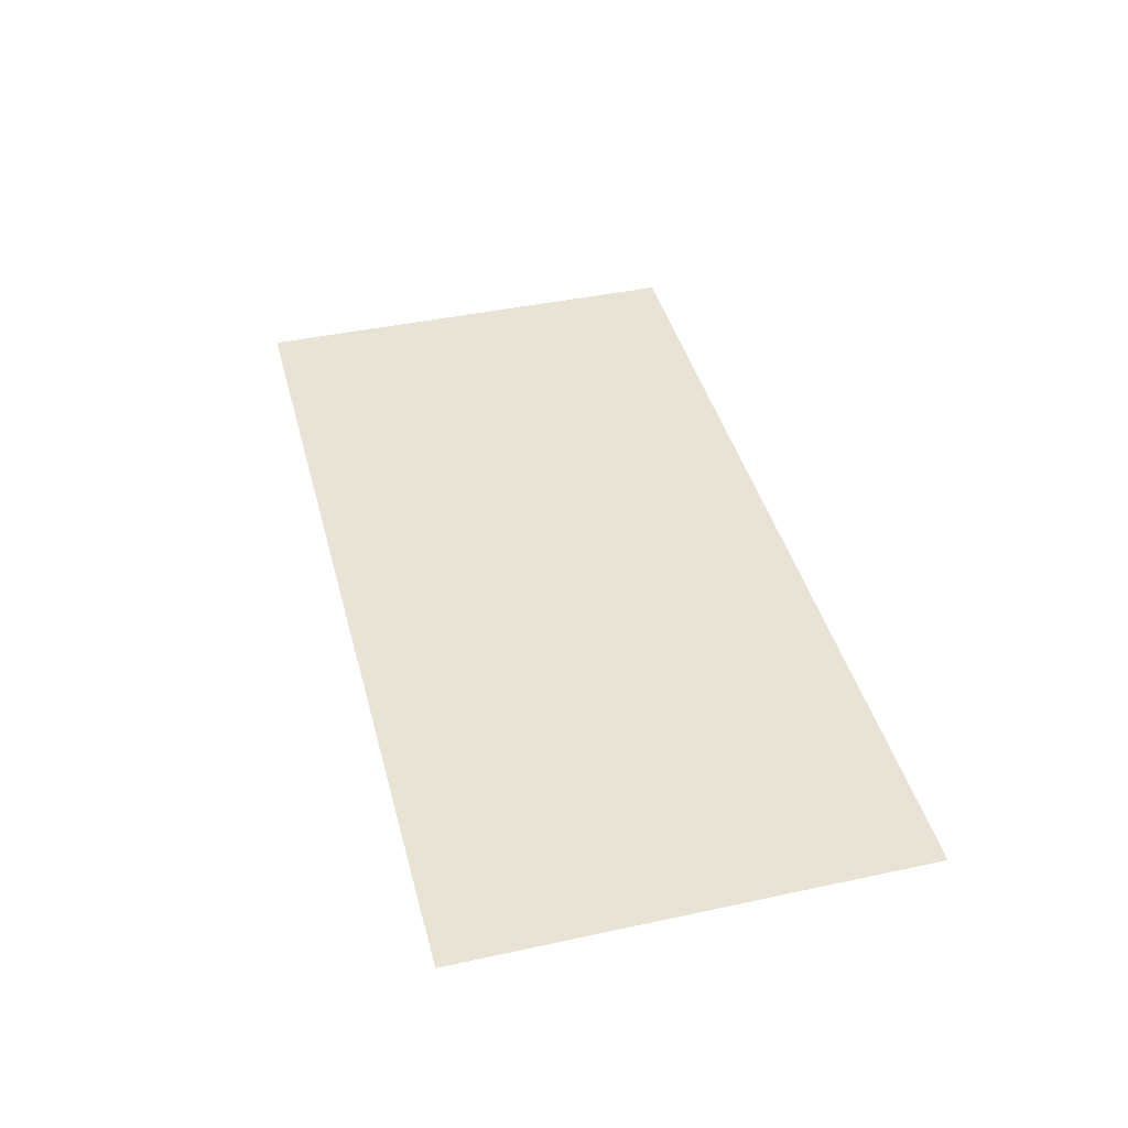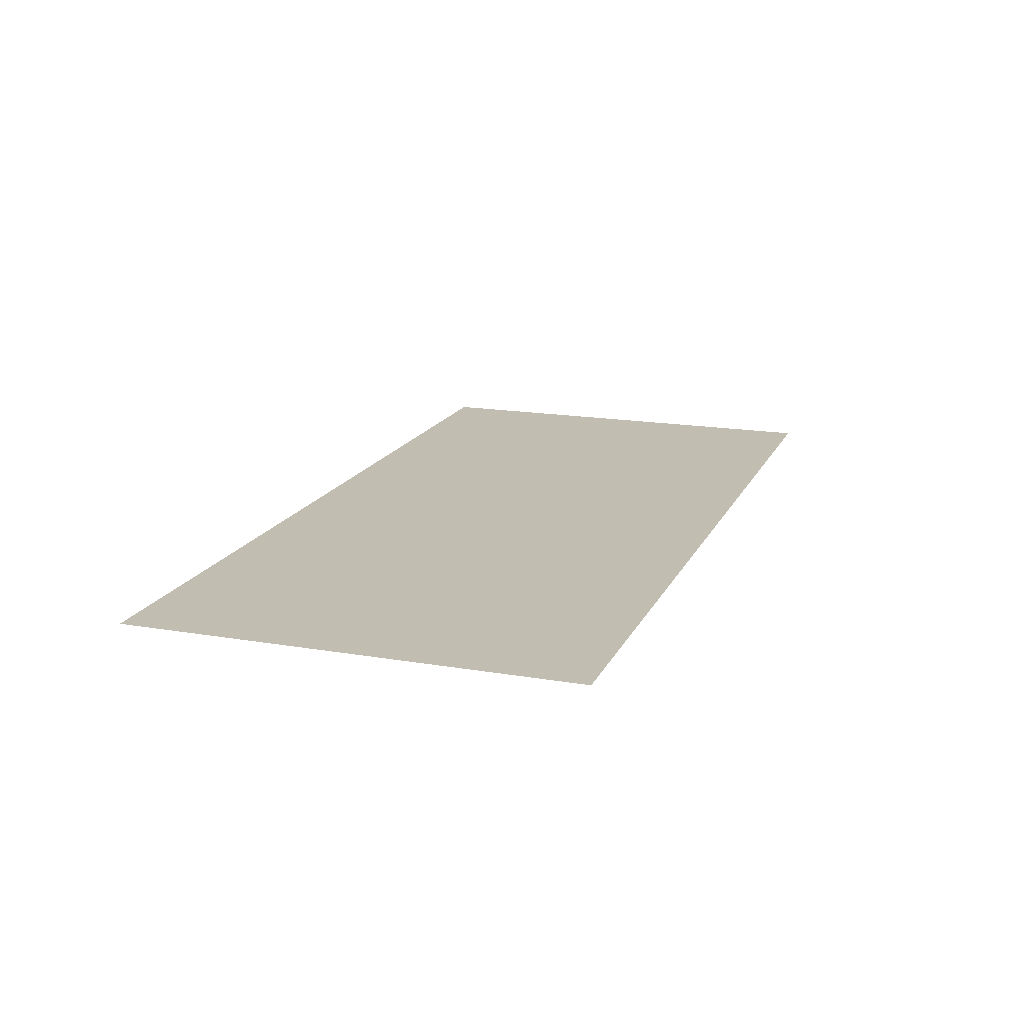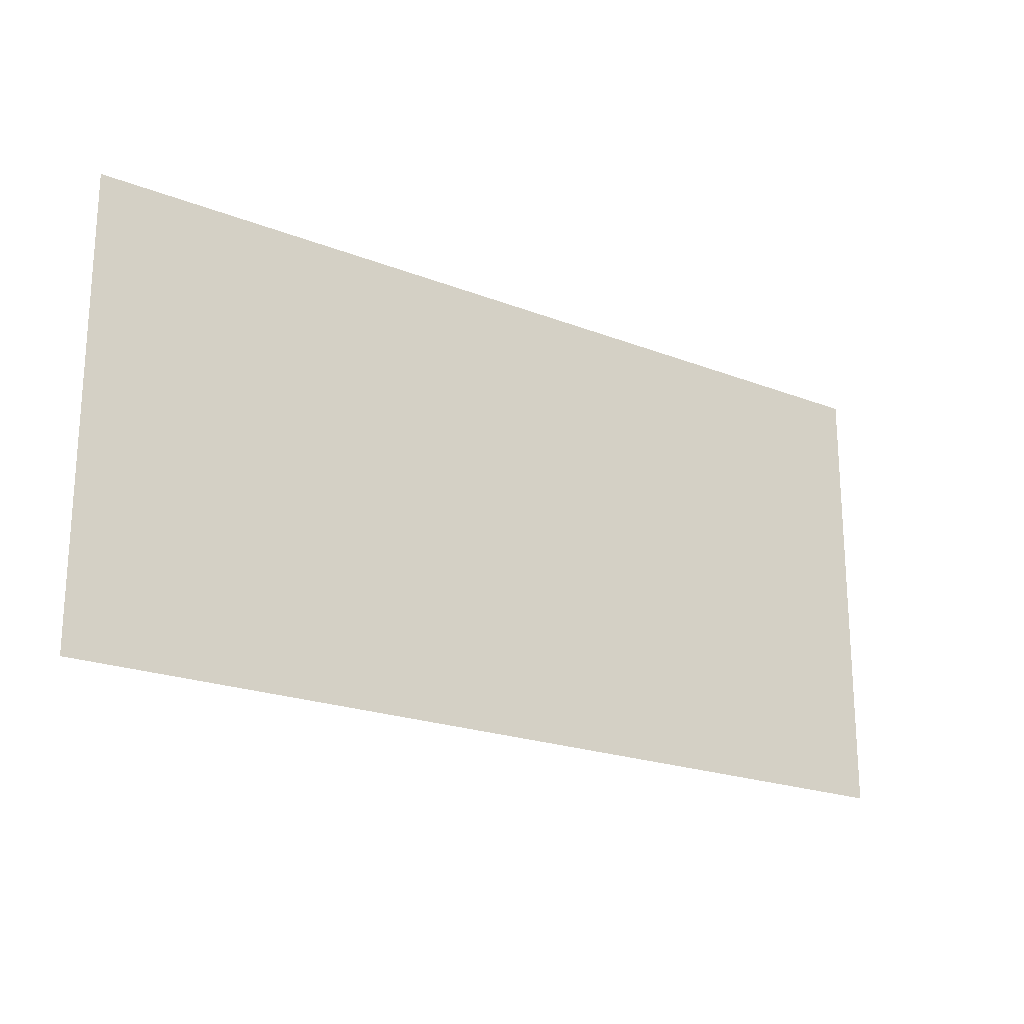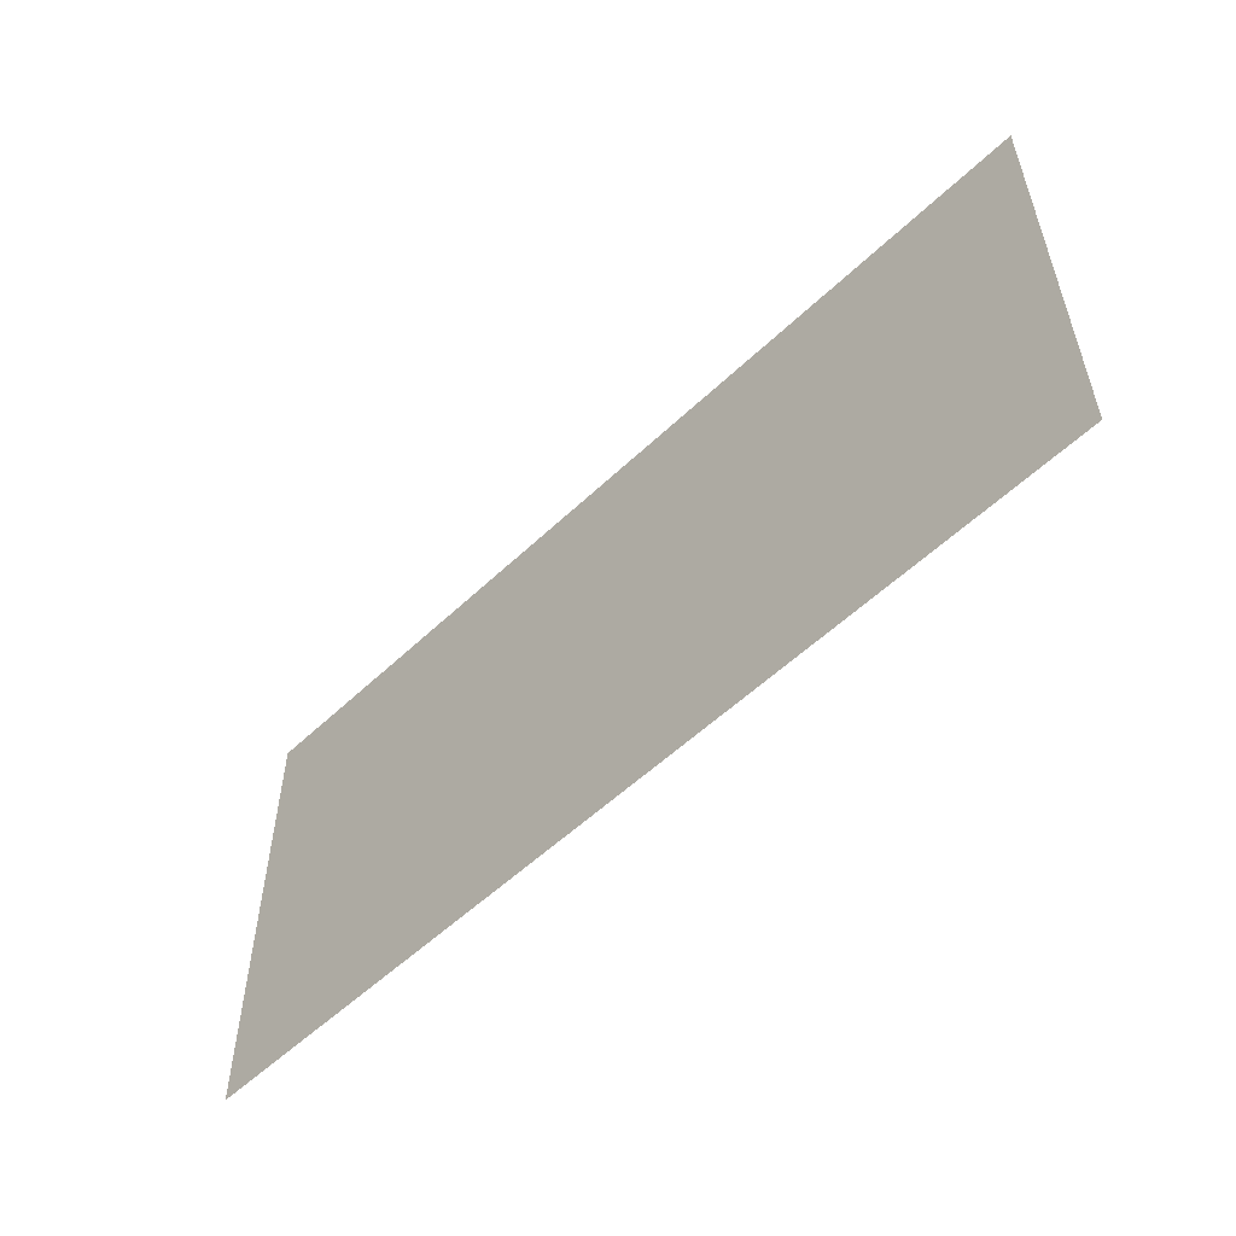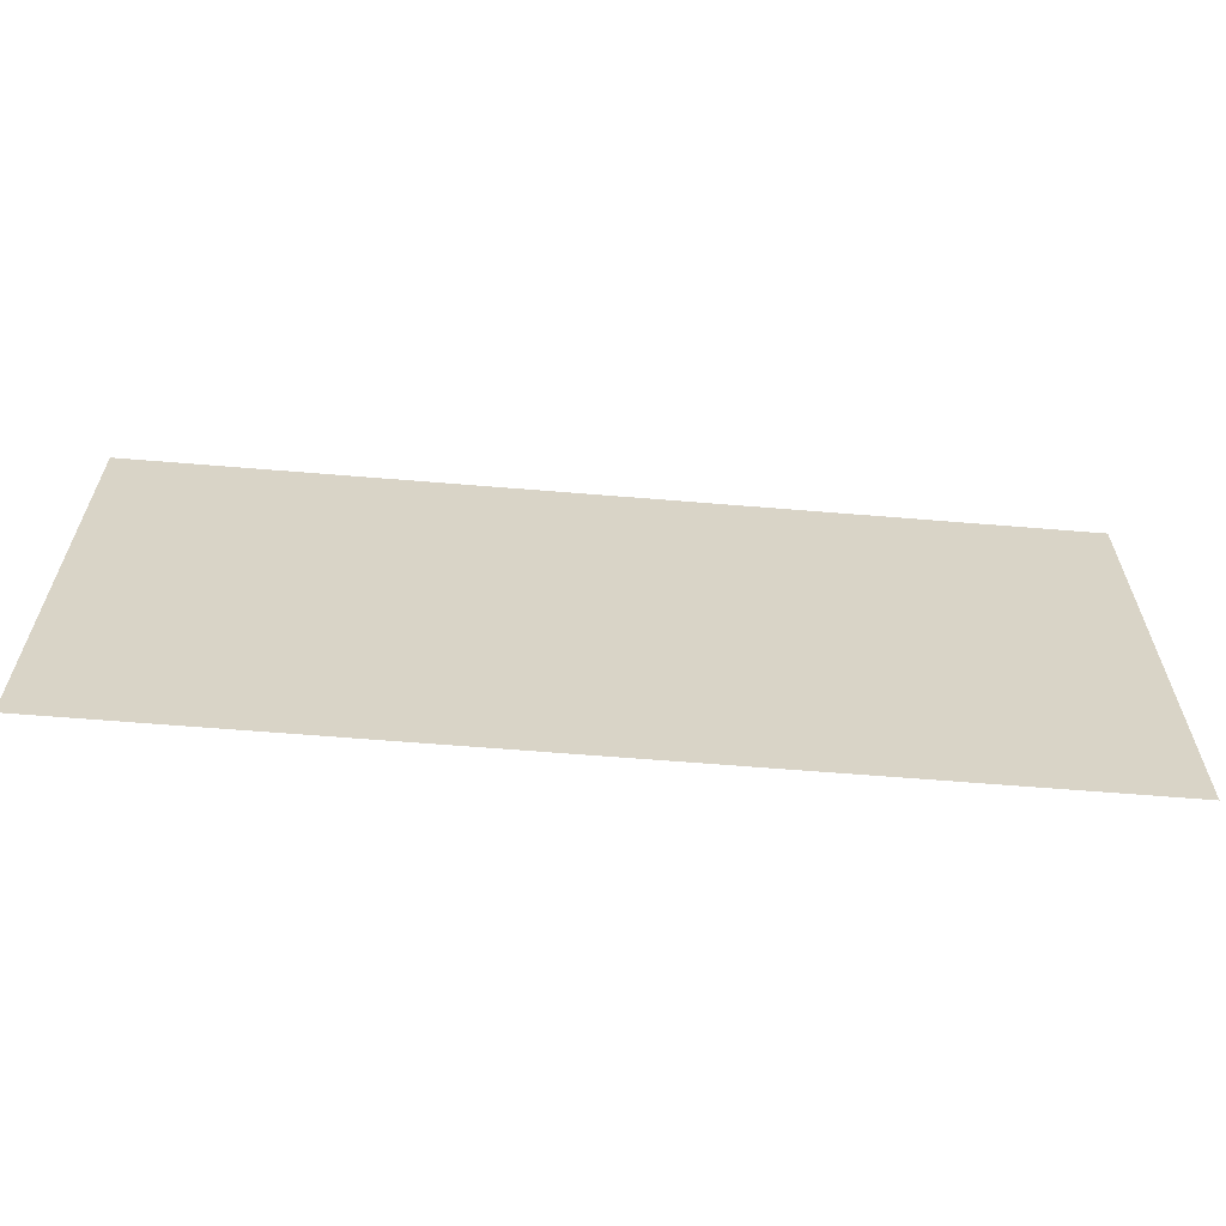
<metadata>
{"format":"obj","ext":"obj","renderer":"f3d","projection":"perspective","resolution":1024,"background":"white","views":[{"elev":42.2,"azim":75.5,"up":"+Z"},{"elev":16.9,"azim":109.0,"up":"+Z"},{"elev":-21.0,"azim":-35.1,"up":"+Y"},{"elev":-54.7,"azim":45.1,"up":"+Y"},{"elev":-62.1,"azim":175.2,"up":"+Y"}]}
</metadata>
<code>
o Plane.001
v -1.5 -0.5 0.49
v 0.5 -0.5 0.49
v -1.5 0.5 0.49
v 0.5 0.5 0.49
f 1 2 4 3

</code>
